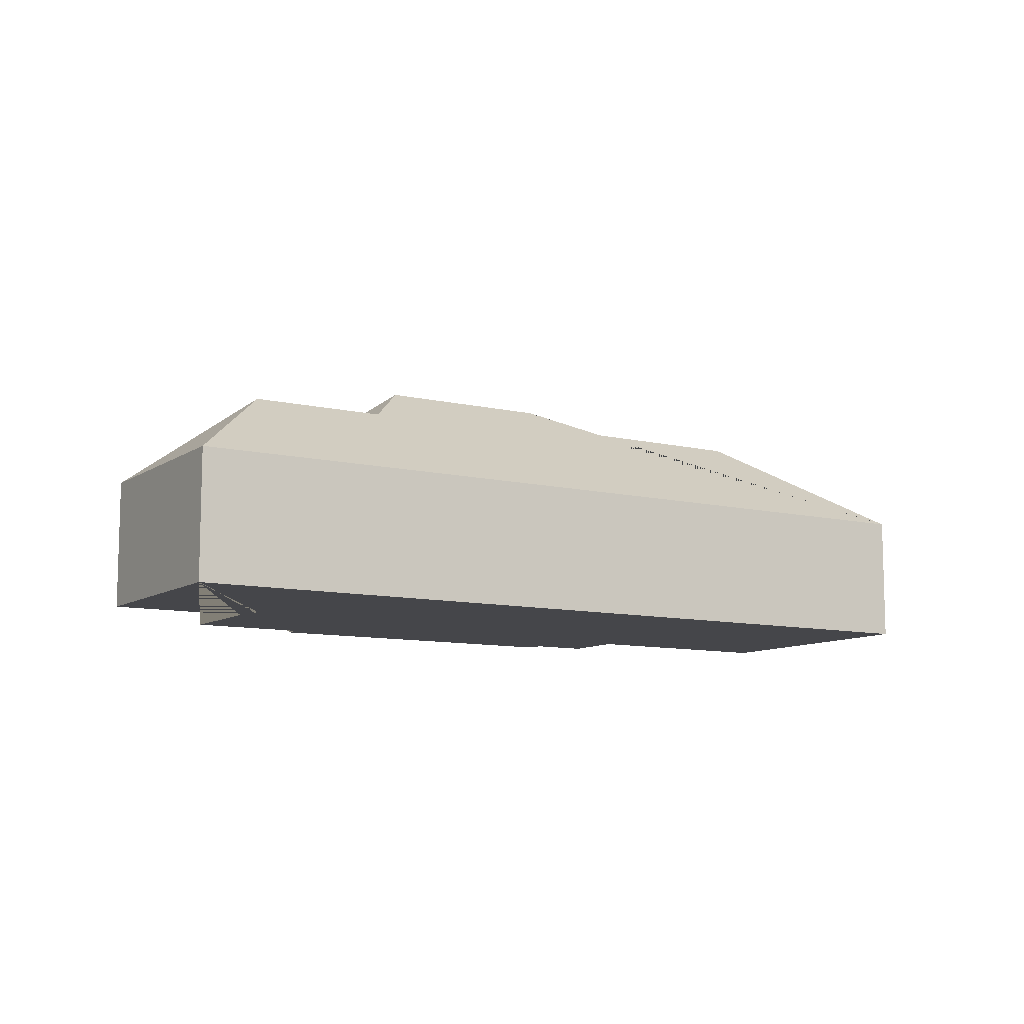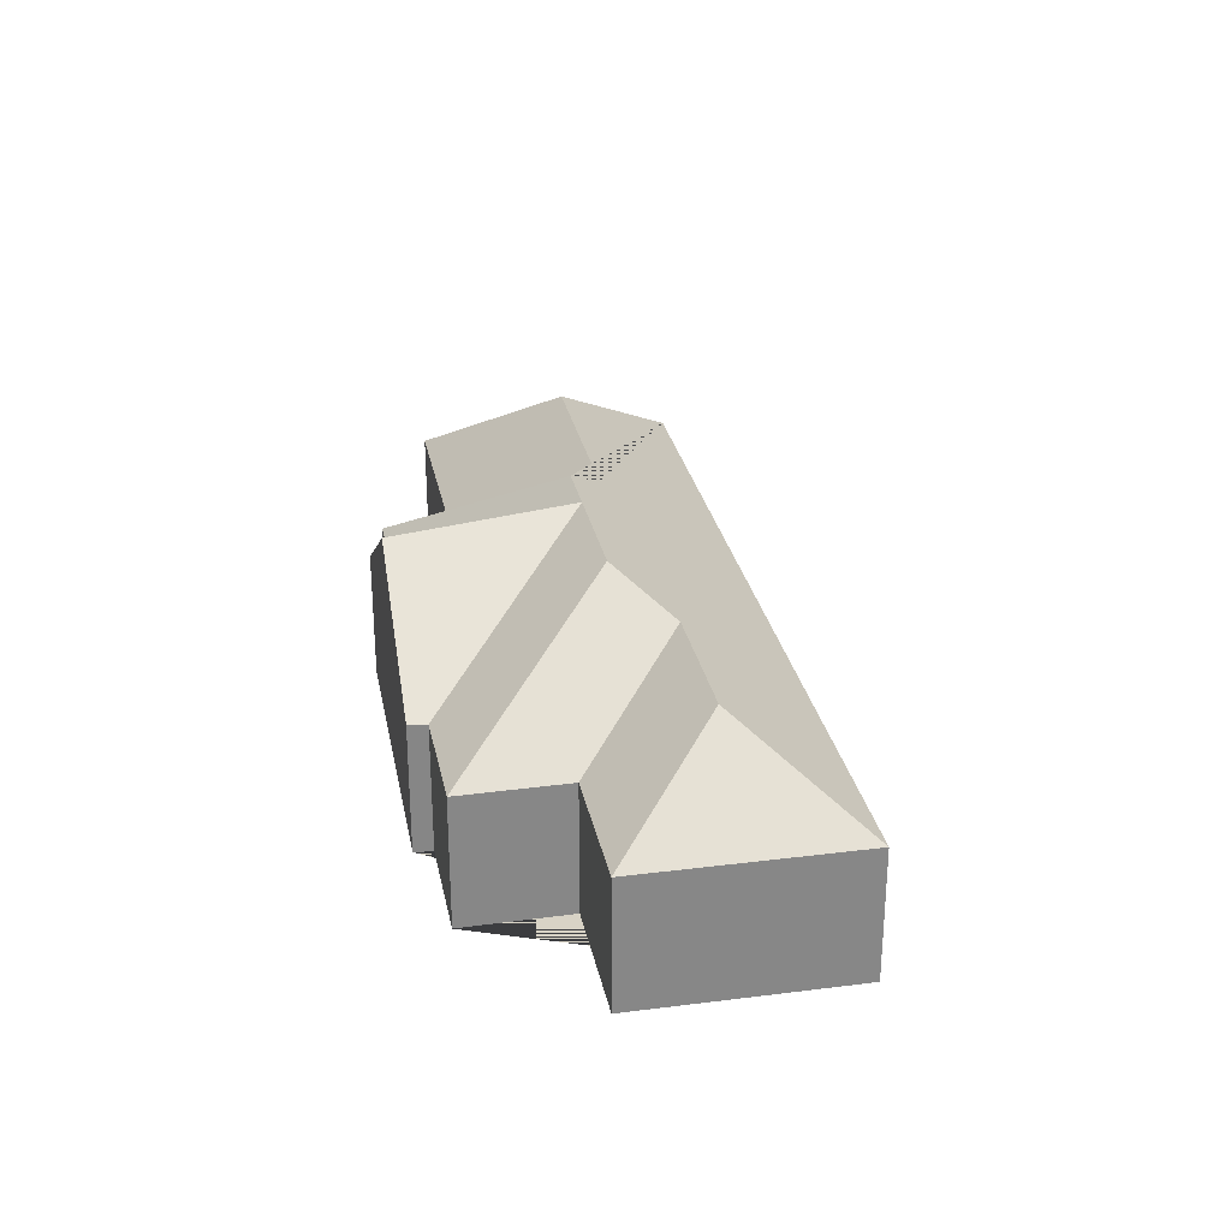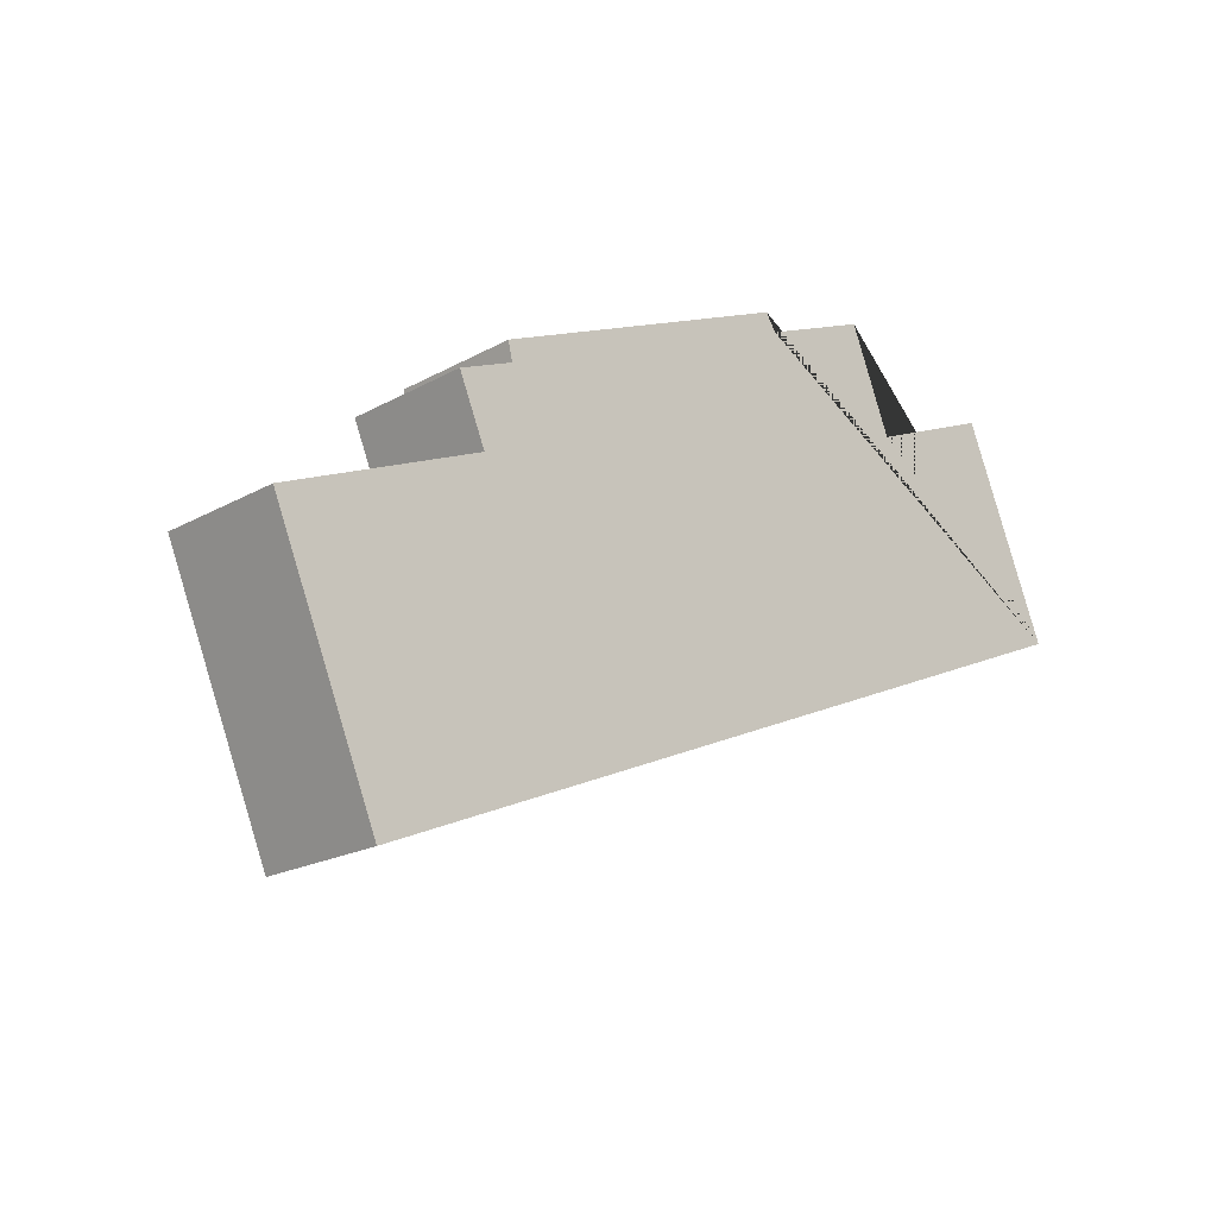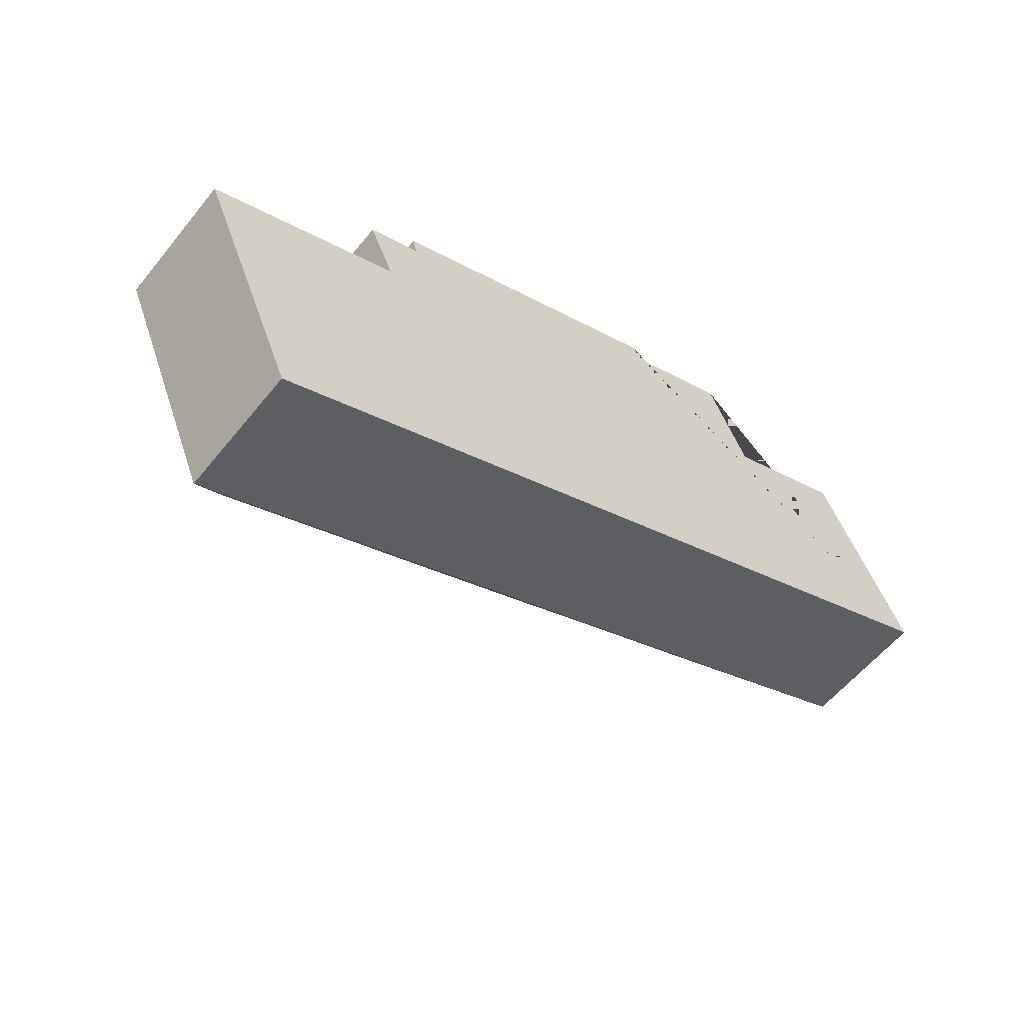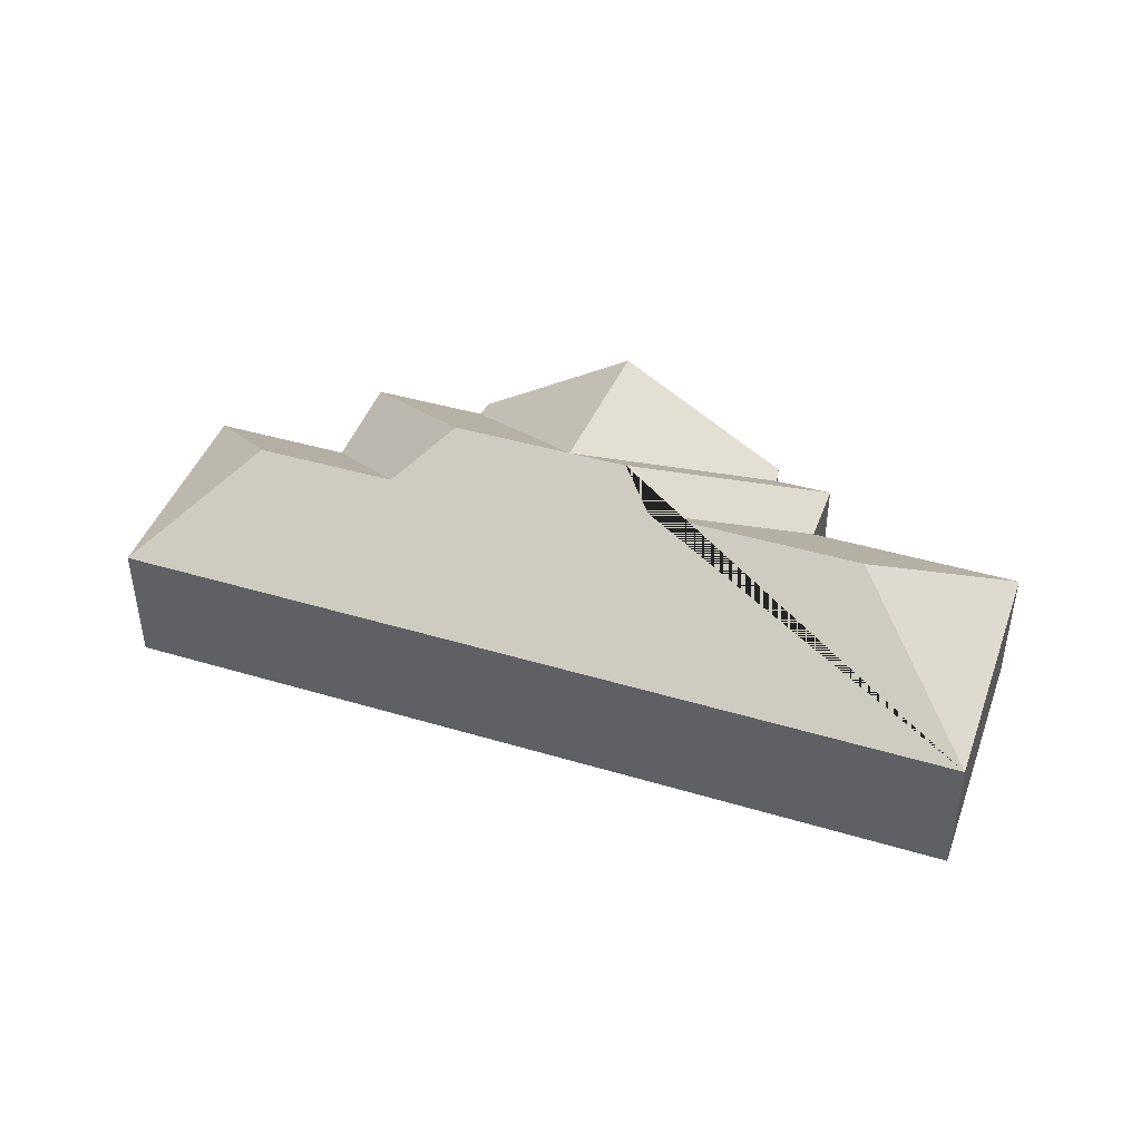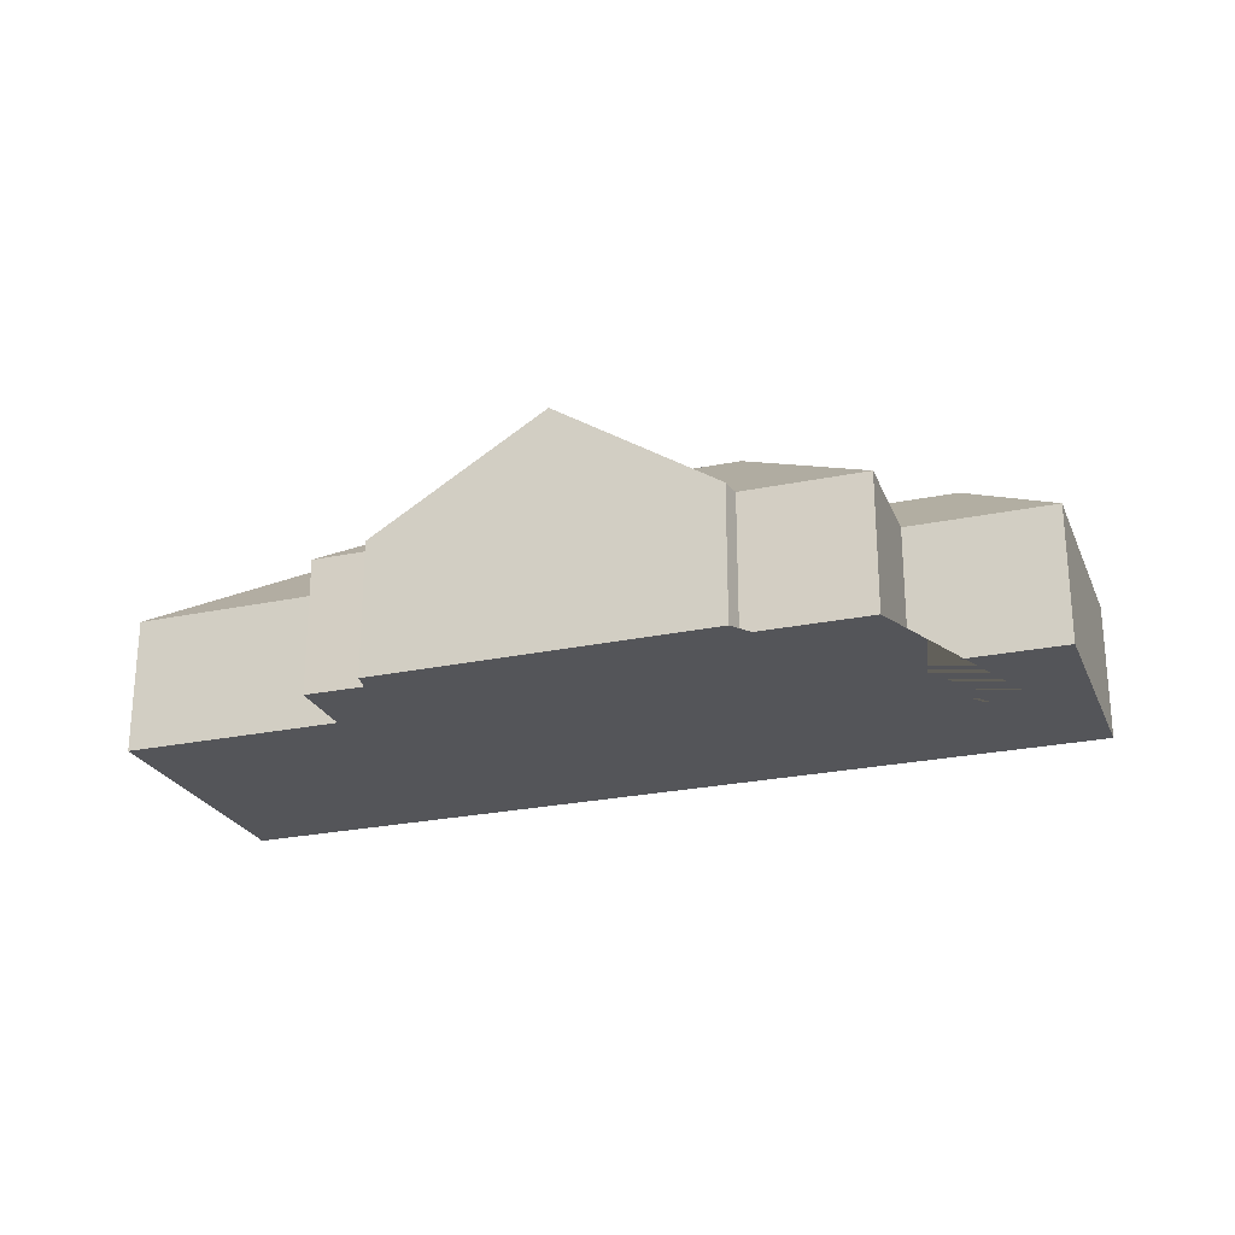
<metadata>
{"format":"obj","ext":"obj","renderer":"f3d","projection":"perspective","resolution":1024,"background":"white","views":[{"elev":-9.9,"azim":125.5,"up":"+Y"},{"elev":27.9,"azim":56.3,"up":"+Y"},{"elev":-19.5,"azim":-43.7,"up":"+Z"},{"elev":-58.0,"azim":-38.6,"up":"+Z"},{"elev":43.9,"azim":176.5,"up":"+Y"},{"elev":-24.7,"azim":-3.6,"up":"+Y"}]}
</metadata>
<code>
o CG10_500_043068_0037
v 540 75 -160.4
v 84.46 75 -352.6
v 458.9 122.1 -123.5
v 384 122.3 -154.8
v 240.3 131.2 -202
v 126.6 131.3 -249.7
v 345.6 144.6 -137.2
v 281.8 144.9 -163.8
v 250.9 145 -176.6
v 490.6 75 -43.24
v 416.8 75 -73.79
v 137.5 75 -164.7
v 25.09 75 -211.8
v 393.2 75 -15.81
v 122.3 75 -128.9
v 330.7 75 -41.51
v 153 75 -116.3
v 150.6 75 -105.7
v 324.7 75 -32.23
v 240.6 133.5 -67.6
v 540 0 -160.4
v 84.46 0 -352.6
v 25.09 0 -211.8
v 137.5 0 -164.7
v 122.3 0 -128.9
v 153 0 -116.3
v 150.6 0 -105.7
v 324.7 0 -32.23
v 330.7 0 -41.51
v 393.2 0 -15.81
v 416.8 0 -73.79
v 490.6 0 -43.24
f 8 20 19 16
f 13 2 6
f 2 6 5 9 8 7 4 3 1
f 10 11 4 3
f 10 1 3
f 8 16 14 7
f 14 11 4 7
f 20 18 17 8
f 15 17 8 9
f 15 12 5 9
f 13 12 5 6
f 18 20 19
f 21 22 23 24 25 26 27 28 29 30 31 32
f 1 21 22 2
f 2 22 23 13
f 13 23 24 12
f 12 24 25 15
f 15 25 26 17
f 17 26 27 18
f 18 27 28 19
f 19 28 29 16
f 16 29 30 14
f 14 30 31 11
f 11 31 32 10
f 10 32 21 1

</code>
